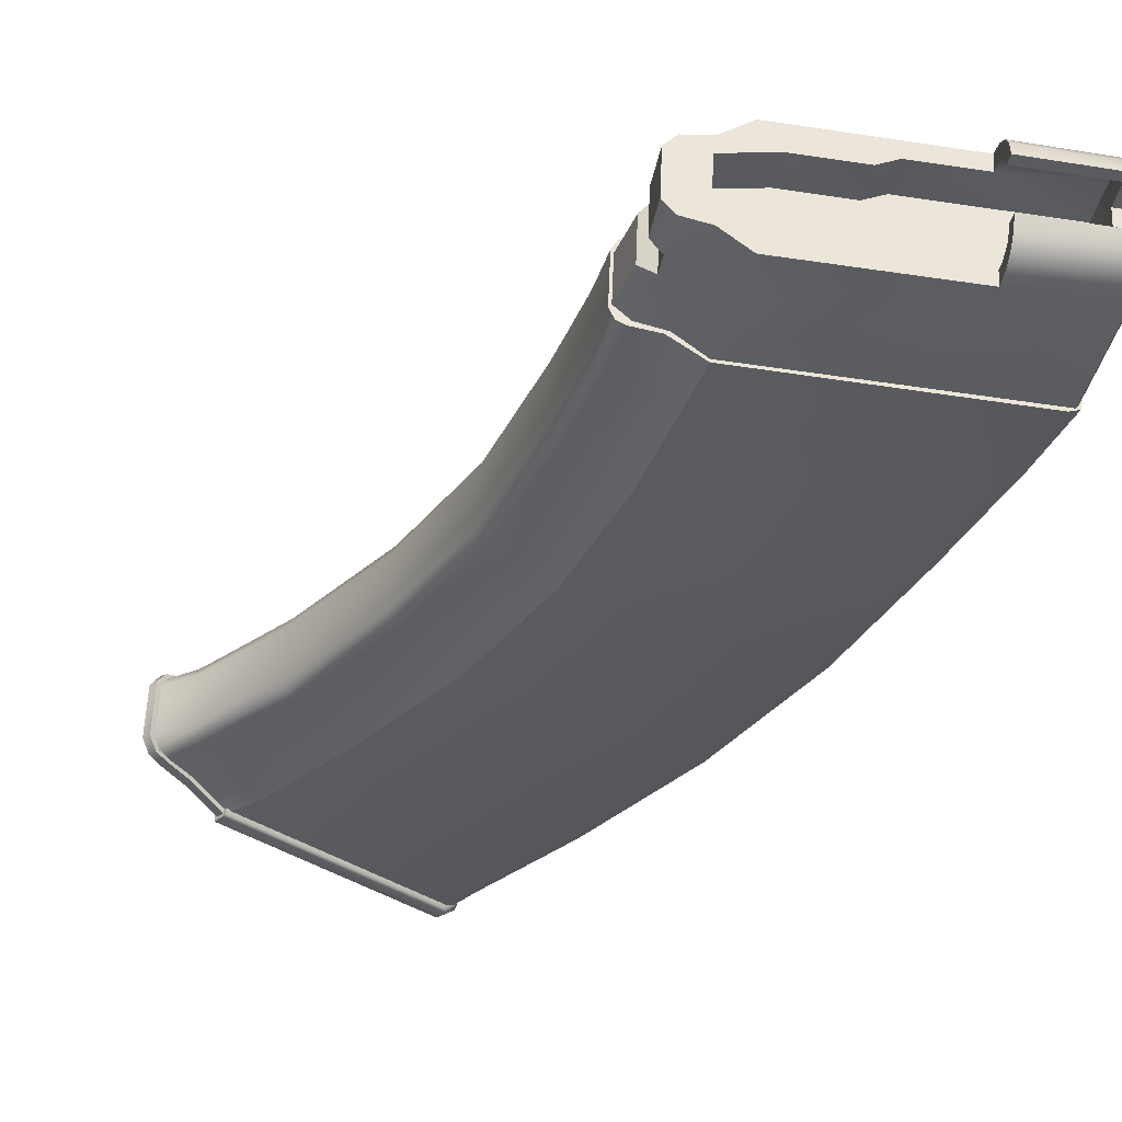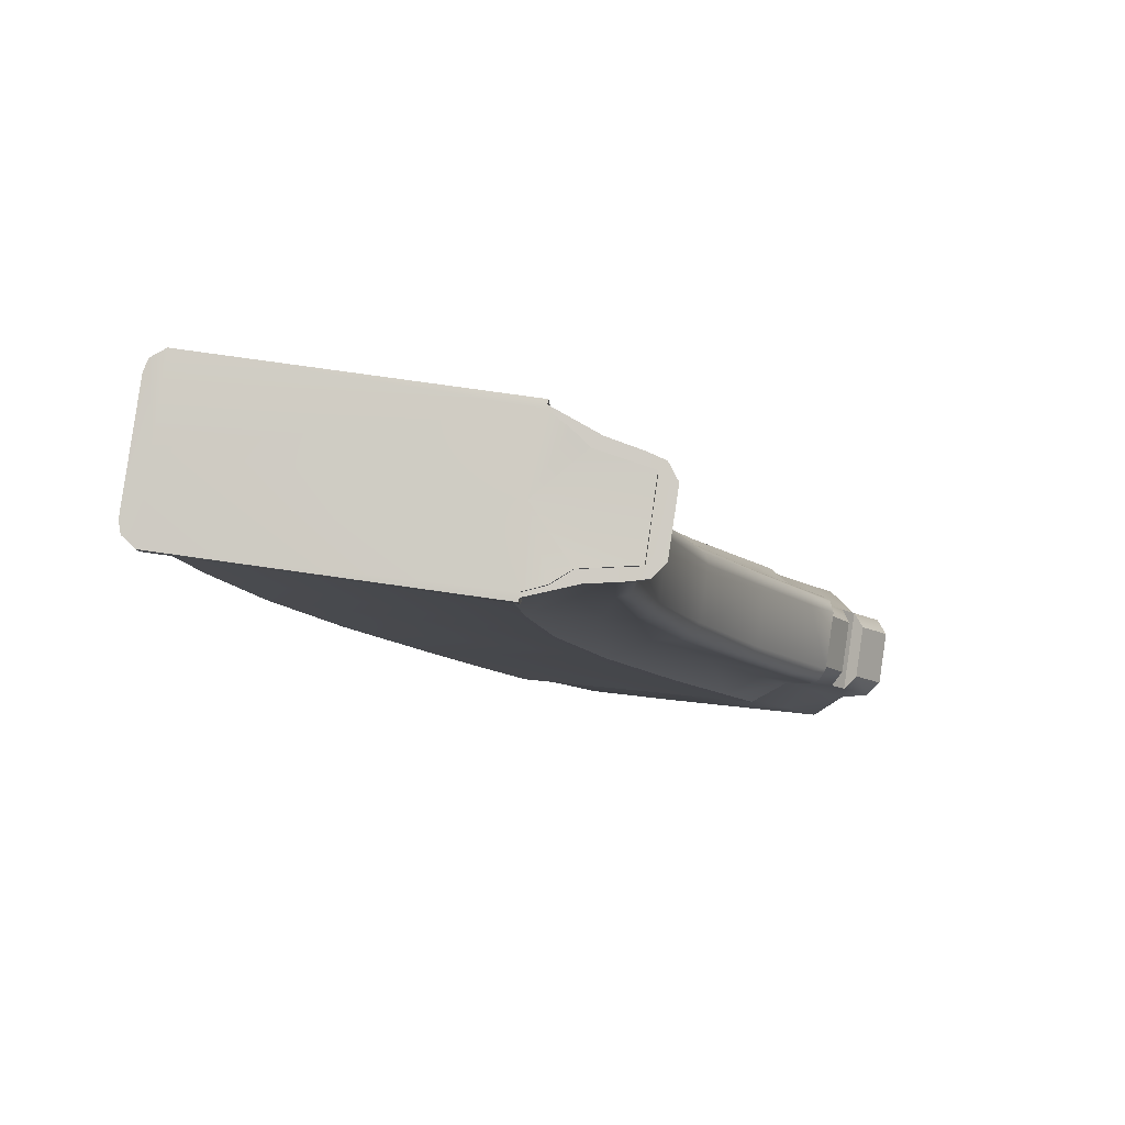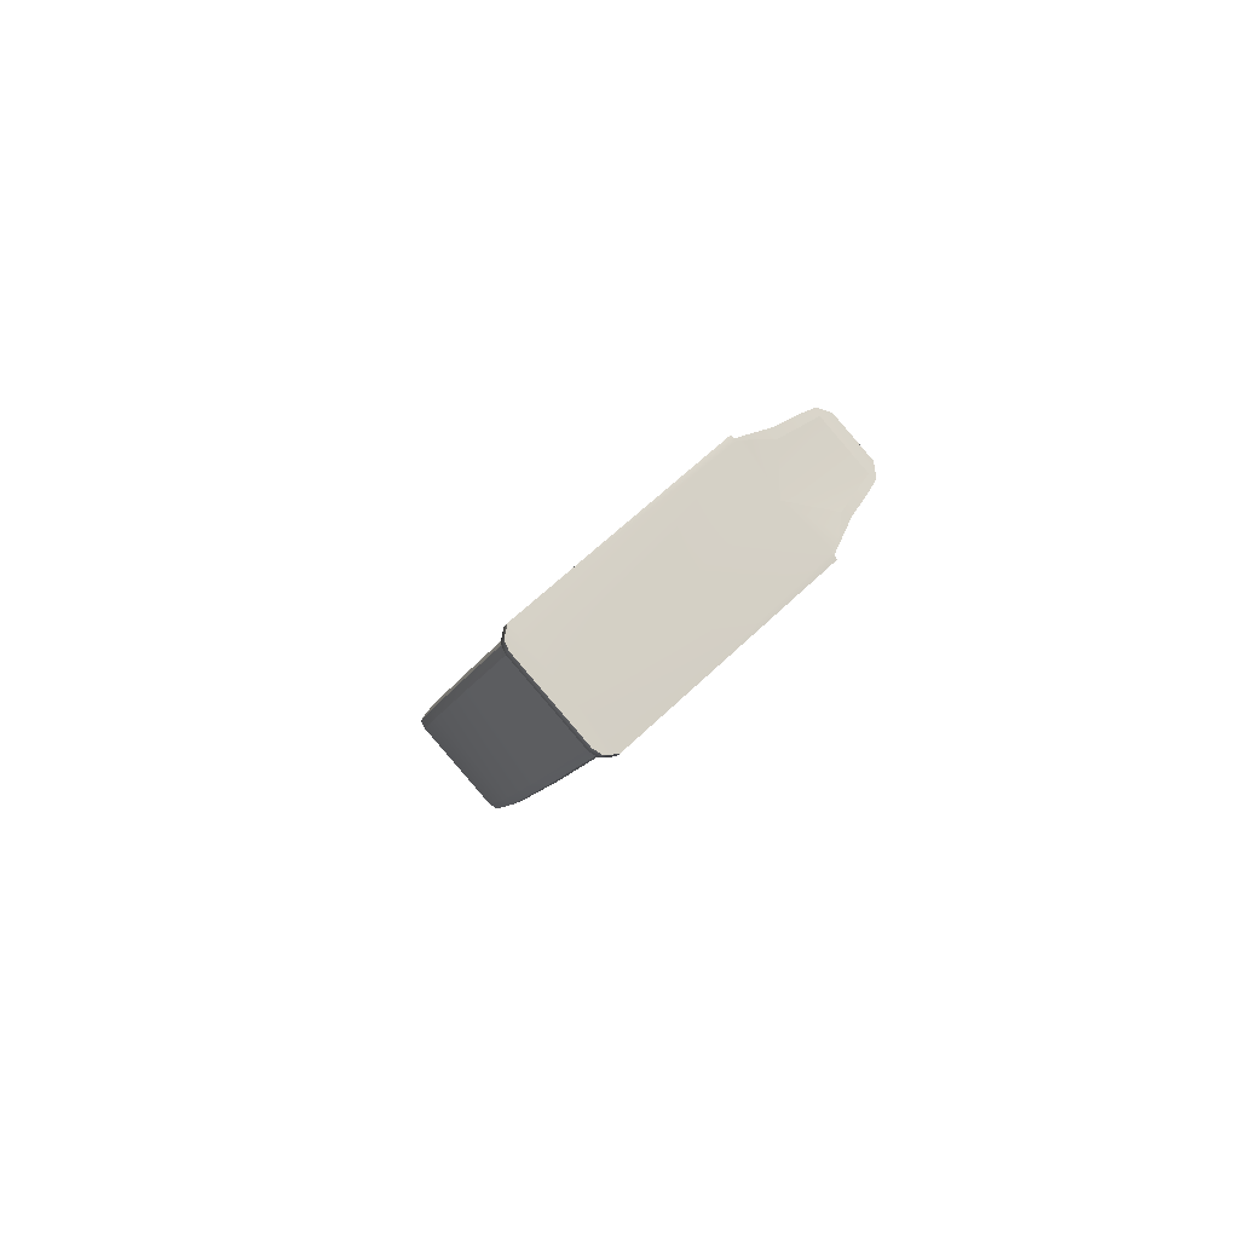
<metadata>
{"format":"obj","ext":"obj","renderer":"f3d","projection":"perspective","resolution":1024,"background":"white","views":[{"elev":-46.9,"azim":171.9,"up":"+Z"},{"elev":5.4,"azim":38.4,"up":"+Z"},{"elev":-70.7,"azim":41.6,"up":"+Y"}]}
</metadata>
<code>
o ammoModel
v 0.6263 -2.47 -0.232
v 0.5481 -2.11 -0.3217
v 0.5214 -2.453 -0.1476
v 0.4457 -2.032 -0.2493
v 0.3167 -2.451 -0.1149
v 0.2541 -1.954 -0.2379
v 0.4412 -1.88 -0.2868
v 0.2408 -1.579 -0.3305
v 0.4323 -1.581 -0.3609
v 0.5134 -1.6 -0.4477
v 0.5223 -1.9 -0.3737
v 0.1114 -2.425 0.01952
v 0.05309 -1.927 -0.1037
v 0.03986 -1.552 -0.1967
v -1.16 -1.589 -0.1995
v -1.786 -2.492 0.01605
v -1.812 -1.61 -0.2066
v -1.816 -1.507 -0.2559
v -1.163 -1.483 -0.2501
v -1.817 -1.444 -0.3167
v -1.165 -1.418 -0.3126
v -1.819 -1.406 -0.3951
v -1.166 -1.38 -0.393
v -1.819 -1.4 -0.4969
v -1.167 -1.374 -0.4974
v 0.4448 -2.002 -0.7806
v 0.4493 -2.154 -0.7431
v 0.5247 -1.978 -0.6938
v 0.5505 -2.189 -0.6417
v 0.6286 -2.549 -0.5521
v -1.78 -2.692 -0.7949
v -1.801 -2.686 -0.7704
v -1.807 -1.808 -1.009
v -1.827 -1.802 -0.984
v -1.829 -1.753 -0.7845
v -1.807 -2.498 -0.008895
v -1.831 -1.666 -0.4308
v -1.833 -1.616 -0.2312
v -1.83 -1.699 -0.9882
v -1.833 -1.621 -0.9674
v -1.835 -1.556 -0.9156
v -1.836 -1.511 -0.8444
v -1.816 -1.487 -0.8494
v -1.815 -1.54 -0.9367
v -1.81 -1.694 -1.013
v -1.812 -1.61 -0.9886
v 0.5158 -1.679 -0.7677
v -1.159 -1.617 -0.3141
v -1.161 -1.557 -0.3288
v -1.164 -1.473 -0.3984
v -1.164 -1.454 -0.4778
v -1.756 -1.472 -0.4778
v -1.752 -1.663 -0.4308
v -1.839 -1.423 -0.4905
v 0.436 -1.703 -0.8545
v 0.2448 -1.716 -0.8847
v 0.2582 -2.091 -0.7921
v 0.3208 -2.588 -0.6689
v 0.525 -2.573 -0.6366
v 0.05911 -2.13 -0.926
v 0.1174 -2.629 -0.8028
v 0.04588 -1.755 -1.019
v -1.154 -1.79 -1.016
v -1.158 -1.673 -1.02
v -1.16 -1.587 -0.9949
v -1.162 -1.515 -0.9419
v -1.164 -1.461 -0.8523
v -1.162 -1.542 -0.8321
v -1.16 -1.598 -0.9031
v -1.157 -1.705 -0.9292
v -1.75 -1.75 -0.7845
v -1.755 -1.56 -0.8326
v -1.153 -1.764 -0.9142
v -0.6724 -1.751 -0.9138
v -0.5337 -1.732 -0.854
v -0.08366 -1.718 -0.854
v 0.2636 -1.687 -0.7677
v 0.2569 -1.608 -0.4477
v -0.09362 -1.601 -0.3788
v -0.548 -1.615 -0.3788
v -0.6899 -1.603 -0.3141
v 2.332 -7.754 0.4247
v 2.57 -7.539 0.4933
v 2.326 -7.526 1.348
v 2.565 -7.368 1.19
v 2.731 -7.391 0.5024
v 2.726 -7.24 1.116
v 2.807 -7.178 1.07
v 2.811 -7.313 0.5148
v 2.859 -7.155 0.9684
v 2.861 -7.249 0.5954
v -1.83 -2.47 -0.04709
v -1.706 -3.028 0.0918
v -1.816 -2.455 0.01212
v -1.691 -3.012 0.1505
v -1.457 -3.95 0.321
v -1.443 -3.931 0.3791
v -1.106 -5.113 0.6106
v -1.091 -5.095 0.6688
v -0.5808 -6.303 0.9708
v -0.5933 -6.324 0.9132
v 0.03524 -7.409 1.248
v 0.02292 -7.434 1.192
v 0.5964 -8.28 1.467
v 0.584 -8.301 1.41
v 0.7337 -8.508 1.527
v 0.7192 -8.534 1.468
v -1.748 -2.447 0.0325
v -1.628 -2.998 0.1694
v -1.384 -3.913 0.3969
v -1.035 -5.068 0.6845
v -0.5274 -6.271 0.985
v 0.108 -2.384 0.03049
v 0.1693 -2.764 0.1248
v 0.3031 -3.531 0.315
v 0.5681 -4.541 0.5662
v 0.9923 -5.564 0.8218
v 0.08416 -7.373 1.261
v 0.6454 -8.244 1.48
v 0.7869 -8.466 1.543
v 1.56 -6.521 1.062
v 2.088 -7.292 1.256
v 2.276 -7.479 1.31
v -1.748 -2.461 -0.02425
v -1.743 -2.646 -0.7732
v -1.825 -2.643 -0.7501
v -1.81 -2.657 -0.8093
v 0.3437 -2.409 -0.1053
v 0.4001 -2.766 -0.01675
v 0.5439 -3.505 0.1666
v 0.8126 -4.495 0.4127
v 1.216 -5.485 0.6599
v 0.533 -2.407 -0.1239
v 0.5845 -2.746 -0.03996
v 0.7283 -3.485 0.1434
v 0.9875 -4.447 0.3795
v 1.392 -5.402 0.6211
v 0.5984 -2.412 -0.1515
v 0.6497 -2.745 -0.0692
v 0.8044 -3.483 0.1142
v 1.057 -4.436 0.3319
v 1.457 -5.377 0.5841
v 1.942 -6.32 0.8518
v 0.6359 -2.428 -0.2208
v 0.6828 -2.758 -0.1431
v 0.8284 -3.486 0.03999
v 1.085 -4.44 0.2643
v 1.483 -5.382 0.5127
v 2.006 -6.283 0.814
v 0.6386 -2.517 -0.5819
v 0.6853 -2.845 -0.4962
v 0.831 -3.573 -0.318
v 1.088 -4.523 -0.06884
v 1.486 -5.47 0.1547
v 2.03 -6.376 0.3805
v 2.028 -6.285 0.7411
v 0.6534 -2.868 -0.5686
v 0.808 -3.606 -0.3853
v 1.06 -4.55 -0.1312
v 1.46 -5.5 0.08925
v 2.01 -6.408 0.3149
v 0.6021 -2.535 -0.651
v 0.5886 -2.883 -0.5944
v 0.7323 -3.622 -0.411
v 0.9914 -4.581 -0.1695
v 1.396 -5.539 0.06741
v 1.946 -6.455 0.297
v 2.553 -7.106 0.4912
v 0.5371 -2.544 -0.6785
v 0.4044 -2.912 -0.6082
v 0.5482 -3.652 -0.4247
v 0.817 -4.64 -0.1788
v 1.221 -5.63 0.0685
v 1.779 -6.567 0.3036
v 2.489 -7.166 0.4763
v 0.3481 -2.555 -0.6968
v 0.1756 -2.976 -0.738
v 0.3094 -3.744 -0.5475
v 0.5744 -4.752 -0.2965
v 0.9986 -5.776 -0.04124
v 1.567 -6.733 0.1992
v 2.319 -7.303 0.4894
v 0.1144 -2.596 -0.8319
v 2.094 -7.504 0.3932
v 2.283 -7.694 0.4353
v 2.52 -7.481 0.5098
v 2.681 -7.339 0.5164
v 2.749 -7.275 0.5296
v 2.573 -7.07 0.5556
v 2.571 -6.983 0.9175
v 2.549 -6.986 0.9914
v 2.787 -7.224 0.5941
v 2.784 -7.133 0.9572
v 2.745 -7.148 1.037
v 2.677 -7.197 1.078
v 2.485 -7.027 1.03
v 1.775 -6.421 0.8953
v 2.516 -7.323 1.148
v 2.315 -7.158 1.081
v 2.292 -7.696 0.4097
v 2.529 -7.484 0.4819
v 2.686 -7.342 0.4898
v 2.766 -7.264 0.5022
v 2.816 -7.199 0.5828
v 2.814 -7.109 0.9571
v 2.762 -7.128 1.057
v 2.681 -7.19 1.103
v 2.524 -7.311 1.174
v 2.285 -7.468 1.333
v 0.1085 -2.398 -0.02635
v 0.3441 -2.422 -0.1562
v 0.5337 -2.431 -0.2206
v 0.5364 -2.52 -0.5818
v 0.3477 -2.543 -0.6458
v 0.1139 -2.582 -0.7752
v -1.742 -2.66 -0.8299
v -1.701 -3.201 -0.6116
v -1.685 -3.214 -0.6709
v -1.452 -4.123 -0.3824
v -1.437 -4.135 -0.4419
v -1.101 -5.288 -0.09241
v -1.085 -5.297 -0.1525
v -0.5749 -6.503 0.1488
v -0.5882 -6.496 0.2096
v 0.0413 -7.614 0.4273
v 0.02803 -7.606 0.4881
v 0.6024 -8.485 0.6463
v 0.5892 -8.477 0.707
v 0.7399 -8.714 0.7009
v 0.7243 -8.706 0.7643
v -1.621 -3.211 -0.6932
v -1.378 -4.126 -0.4656
v -1.029 -5.282 -0.1777
v -0.5211 -6.482 0.122
v 0.09043 -7.584 0.3985
v 0.6516 -8.455 0.6177
v 0.7933 -8.681 0.6675
v 2.46 -7.659 0.4926
v 2.545 -7.569 0.5659
v 2.329 -7.653 0.8893
v 2.363 -7.753 0.4592
v 0.8253 -8.661 1.127
v 2.357 -7.542 1.318
v 2.455 -7.479 1.227
v 2.536 -7.429 1.136
v 0.8288 -8.78 0.6488
v 0.76 -8.809 0.716
v 0.7403 -8.803 0.7871
v 0.735 -8.626 1.492
v 0.7538 -8.598 1.558
v 0.8218 -8.542 1.606
v 2.356 -7.525 1.364
v 2.363 -7.762 0.4101
v 2.34 -7.724 0.4518
v 2.313 -7.687 0.3918
v 2.299 -7.662 0.4012
v 2.295 -7.649 0.4331
v 0.8349 -8.619 0.6591
v 0.7884 -8.663 0.6343
v 0.7809 -8.706 0.629
v 0.7122 -8.739 0.6963
v 0.7725 -8.645 0.7183
v 0.7217 -8.693 0.6985
v 0.6925 -8.733 0.7689
v 0.6872 -8.555 1.475
v 0.7021 -8.691 0.7703
v 0.6971 -8.52 1.455
v 0.7158 -8.492 1.52
v 0.706 -8.527 1.542
v 0.7739 -8.468 1.587
v 0.7551 -8.641 0.7841
v 0.7504 -8.483 1.42
v 0.767 -8.457 1.481
v 0.7815 -8.433 1.564
v 0.8285 -8.403 1.521
v 2.293 -7.434 1.326
v 2.306 -7.455 1.346
v 2.288 -7.435 1.29
v 2.796 -7.239 1.028
v 2.799 -7.349 0.581
v 2.334 -7.514 1.31
v 2.437 -7.45 1.219
v 2.518 -7.405 1.129
v 2.778 -7.21 1.021
v 2.781 -7.32 0.5735
v 2.526 -7.544 0.5594
v 2.442 -7.63 0.4853
v -1.739 -1.49 -0.3984
v -1.736 -1.574 -0.3288
v -1.727 -1.9 -0.2484
v -0.682 -1.869 -0.2484
v -0.5401 -1.881 -0.3131
v -0.08572 -1.867 -0.313
v 0.2648 -1.874 -0.3818
v -1.735 -1.615 -0.9037
v -1.731 -1.721 -0.9261
v -1.719 -2.047 -0.8428
v -0.6645 -2.017 -0.848
v -0.5258 -1.998 -0.7883
v -0.07576 -1.984 -0.7883
v 0.2715 -1.953 -0.7019
v -1.836 -1.523 -0.2755
v -1.837 -1.464 -0.33
v -1.838 -1.431 -0.4061
f 1 2 3
f 2 4 3
f 3 4 5
f 4 6 5
f 7 6 4
f 6 7 8
f 7 9 8
f 9 7 10
f 7 11 10
f 12 5 6
f 13 12 6
f 13 6 8
f 14 13 8
f 14 15 13
f 13 15 12
f 15 16 12
f 15 17 16
f 18 17 15
f 19 18 15
f 20 18 19
f 21 20 19
f 22 20 21
f 23 22 21
f 24 22 23
f 25 24 23
f 26 7 4
f 27 26 4
f 26 28 11
f 7 26 11
f 29 2 1
f 30 29 1
f 27 4 2
f 29 27 2
f 31 32 33
f 32 34 33
f 32 35 34
f 32 36 35
f 36 37 35
f 38 37 36
f 38 36 16
f 17 38 16
f 33 34 39
f 35 39 34
f 35 40 39
f 40 35 41
f 35 42 41
f 41 42 43
f 44 41 43
f 45 33 39
f 45 39 40
f 46 45 40
f 46 40 44
f 40 41 44
f 47 10 11
f 28 47 11
f 15 48 49
f 19 15 49
f 21 19 49
f 50 21 49
f 23 21 50
f 23 50 51
f 25 23 51
f 52 53 37
f 54 52 37
f 24 52 54
f 52 24 25
f 51 52 25
f 55 47 28
f 26 55 28
f 55 26 56
f 26 57 56
f 27 57 26
f 57 27 58
f 27 59 58
f 27 29 59
f 29 30 59
f 57 60 56
f 60 57 61
f 57 58 61
f 60 62 56
f 63 62 60
f 60 61 63
f 61 31 63
f 33 63 31
f 63 33 45
f 64 63 45
f 64 45 46
f 65 64 46
f 65 46 44
f 66 65 44
f 66 44 43
f 67 66 43
f 66 67 68
f 69 66 68
f 69 65 66
f 65 69 70
f 64 65 70
f 71 72 35
f 72 42 35
f 42 72 43
f 43 72 67
f 72 68 67
f 73 74 63
f 74 62 63
f 75 62 74
f 62 75 76
f 56 62 76
f 77 56 76
f 56 77 55
f 77 47 55
f 10 47 77
f 78 10 77
f 10 78 9
f 78 8 9
f 8 78 14
f 78 79 14
f 14 79 80
f 81 14 80
f 15 14 81
f 48 15 81
f 82 83 84
f 83 85 84
f 83 86 85
f 86 87 85
f 88 87 86
f 89 88 86
f 90 88 89
f 91 90 89
f 92 93 94
f 93 95 94
f 95 93 96
f 97 95 96
f 97 96 98
f 99 97 98
f 99 98 100
f 98 101 100
f 100 101 102
f 101 103 102
f 102 103 104
f 103 105 104
f 106 104 105
f 107 106 105
f 108 94 95
f 109 108 95
f 109 95 97
f 110 109 97
f 111 110 97
f 99 111 97
f 111 99 112
f 99 100 112
f 113 108 109
f 114 113 109
f 109 110 114
f 110 115 114
f 115 110 116
f 110 111 116
f 111 112 116
f 112 117 116
f 112 118 117
f 112 100 118
f 100 102 118
f 119 118 102
f 104 119 102
f 120 119 104
f 106 120 104
f 118 121 117
f 118 119 121
f 119 122 121
f 122 119 120
f 123 122 120
f 124 92 94
f 92 124 125
f 126 92 125
f 127 126 125
f 128 113 114
f 129 128 114
f 130 129 114
f 115 130 114
f 131 130 115
f 116 131 115
f 131 116 132
f 116 117 132
f 133 128 129
f 134 133 129
f 129 130 134
f 130 135 134
f 130 131 135
f 131 136 135
f 136 131 137
f 131 132 137
f 133 134 138
f 134 139 138
f 134 135 139
f 135 140 139
f 140 135 136
f 141 140 136
f 142 141 136
f 137 142 136
f 137 143 142
f 143 137 132
f 138 139 144
f 139 145 144
f 145 139 146
f 139 140 146
f 146 140 147
f 140 141 147
f 148 147 141
f 142 148 141
f 148 142 149
f 143 149 142
f 150 144 145
f 151 150 145
f 151 145 152
f 145 146 152
f 152 146 153
f 146 147 153
f 153 147 154
f 147 148 154
f 154 148 155
f 148 156 155
f 156 148 149
f 151 157 150
f 157 151 152
f 158 157 152
f 158 152 153
f 159 158 153
f 159 153 154
f 160 159 154
f 161 160 154
f 155 161 154
f 157 162 150
f 157 163 162
f 164 163 157
f 158 164 157
f 164 158 165
f 158 159 165
f 165 159 160
f 166 165 160
f 166 160 167
f 160 161 167
f 161 168 167
f 168 161 155
f 163 169 162
f 169 163 170
f 170 163 171
f 163 164 171
f 172 171 164
f 165 172 164
f 165 166 172
f 166 173 172
f 166 167 173
f 167 174 173
f 167 175 174
f 168 175 167
f 176 169 170
f 176 170 177
f 170 171 177
f 171 178 177
f 178 171 172
f 179 178 172
f 172 173 179
f 173 180 179
f 180 173 181
f 173 174 181
f 174 182 181
f 175 182 174
f 183 176 177
f 182 184 181
f 184 182 185
f 182 186 185
f 182 175 186
f 175 187 186
f 175 168 187
f 168 188 187
f 168 189 188
f 189 168 155
f 155 156 189
f 156 190 189
f 190 156 191
f 156 149 191
f 149 143 191
f 189 192 188
f 189 190 192
f 190 193 192
f 193 190 194
f 190 191 194
f 194 191 195
f 191 196 195
f 143 196 191
f 196 143 197
f 197 143 132
f 121 197 132
f 117 121 132
f 198 195 196
f 199 198 196
f 199 196 197
f 199 197 121
f 122 199 121
f 199 122 123
f 198 199 123
f 200 185 201
f 185 186 201
f 186 187 201
f 187 202 201
f 187 188 202
f 188 203 202
f 188 192 203
f 192 204 203
f 192 193 204
f 193 205 204
f 205 193 206
f 193 194 206
f 206 194 207
f 194 195 207
f 207 195 208
f 195 198 208
f 198 123 208
f 123 209 208
f 84 85 209
f 85 208 209
f 85 87 208
f 87 207 208
f 87 88 207
f 88 206 207
f 205 206 88
f 90 205 88
f 205 90 91
f 204 205 91
f 204 91 89
f 203 204 89
f 202 203 89
f 86 202 89
f 201 202 86
f 83 201 86
f 200 201 83
f 82 200 83
f 108 124 94
f 124 108 210
f 108 113 210
f 113 128 210
f 128 211 210
f 128 133 211
f 133 212 211
f 212 133 138
f 144 212 138
f 212 144 150
f 213 212 150
f 150 162 213
f 162 169 213
f 211 212 213
f 214 211 213
f 213 169 214
f 169 176 214
f 214 176 215
f 176 183 215
f 215 183 216
f 125 215 216
f 127 125 216
f 217 126 127
f 218 217 127
f 217 218 219
f 218 220 219
f 221 219 220
f 222 221 220
f 221 222 223
f 224 221 223
f 224 223 225
f 226 224 225
f 226 225 227
f 228 226 227
f 228 227 229
f 230 228 229
f 127 216 218
f 216 231 218
f 216 183 231
f 183 177 231
f 232 231 177
f 178 232 177
f 178 179 232
f 220 218 231
f 232 220 231
f 220 232 233
f 179 233 232
f 234 233 179
f 180 234 179
f 235 234 180
f 181 235 180
f 236 235 181
f 184 236 181
f 222 220 233
f 222 233 234
f 223 222 234
f 223 234 235
f 225 223 235
f 225 235 236
f 227 225 236
f 227 236 237
f 237 236 184
f 185 237 184
f 229 227 237
f 93 92 126
f 217 93 126
f 96 93 217
f 219 96 217
f 98 96 219
f 221 98 219
f 101 98 221
f 224 101 221
f 103 101 224
f 226 103 224
f 105 103 226
f 228 105 226
f 107 105 228
f 230 107 228
f 238 239 240
f 240 241 238
f 242 241 240
f 240 243 242
f 243 240 244
f 244 240 245
f 241 242 246
f 242 247 246
f 248 247 242
f 249 248 242
f 249 242 250
f 242 251 250
f 251 242 243
f 243 252 251
f 246 253 241
f 254 241 253
f 255 254 253
f 255 256 254
f 256 257 254
f 258 257 256
f 259 258 256
f 259 256 255
f 260 259 255
f 260 255 253
f 246 260 253
f 261 260 246
f 247 261 246
f 262 258 259
f 263 262 259
f 263 259 260
f 261 263 260
f 261 264 263
f 264 261 247
f 248 264 247
f 265 264 248
f 249 265 248
f 249 250 265
f 263 266 262
f 264 266 263
f 267 266 264
f 265 267 264
f 268 267 265
f 269 268 265
f 250 269 265
f 250 251 269
f 251 270 269
f 251 252 270
f 266 271 262
f 266 267 271
f 267 272 271
f 273 272 267
f 268 273 267
f 268 274 273
f 274 268 270
f 268 269 270
f 274 275 273
f 275 274 276
f 276 274 277
f 274 270 277
f 252 277 270
f 278 275 276
f 240 279 245
f 279 240 280
f 239 280 240
f 243 281 252
f 281 277 252
f 281 276 277
f 276 281 278
f 281 243 244
f 282 281 244
f 282 244 245
f 283 282 245
f 283 245 279
f 284 283 279
f 284 279 285
f 279 280 285
f 286 285 280
f 239 286 280
f 287 286 239
f 238 287 239
f 254 287 238
f 241 254 238
f 71 35 37
f 53 71 37
f 63 64 70
f 73 63 70
f 288 50 49
f 289 288 49
f 289 49 48
f 290 289 48
f 291 290 48
f 81 291 48
f 291 81 80
f 292 291 80
f 292 80 79
f 293 292 79
f 79 78 293
f 78 294 293
f 51 50 288
f 52 51 288
f 295 69 68
f 72 295 68
f 295 296 69
f 296 70 69
f 70 296 73
f 296 297 73
f 297 298 73
f 298 74 73
f 298 299 74
f 299 75 74
f 299 300 75
f 300 76 75
f 76 300 301
f 77 76 301
f 53 52 288
f 53 288 289
f 290 53 289
f 53 290 71
f 290 297 71
f 296 71 297
f 71 296 295
f 71 295 72
f 77 301 294
f 78 77 294
f 290 291 297
f 291 298 297
f 291 292 298
f 292 299 298
f 292 293 299
f 293 300 299
f 301 300 293
f 294 301 293
f 302 38 17
f 18 302 17
f 303 302 18
f 20 303 18
f 303 20 22
f 304 303 22
f 304 22 24
f 38 302 37
f 302 303 37
f 303 304 37
f 304 54 37
f 54 304 24

</code>
